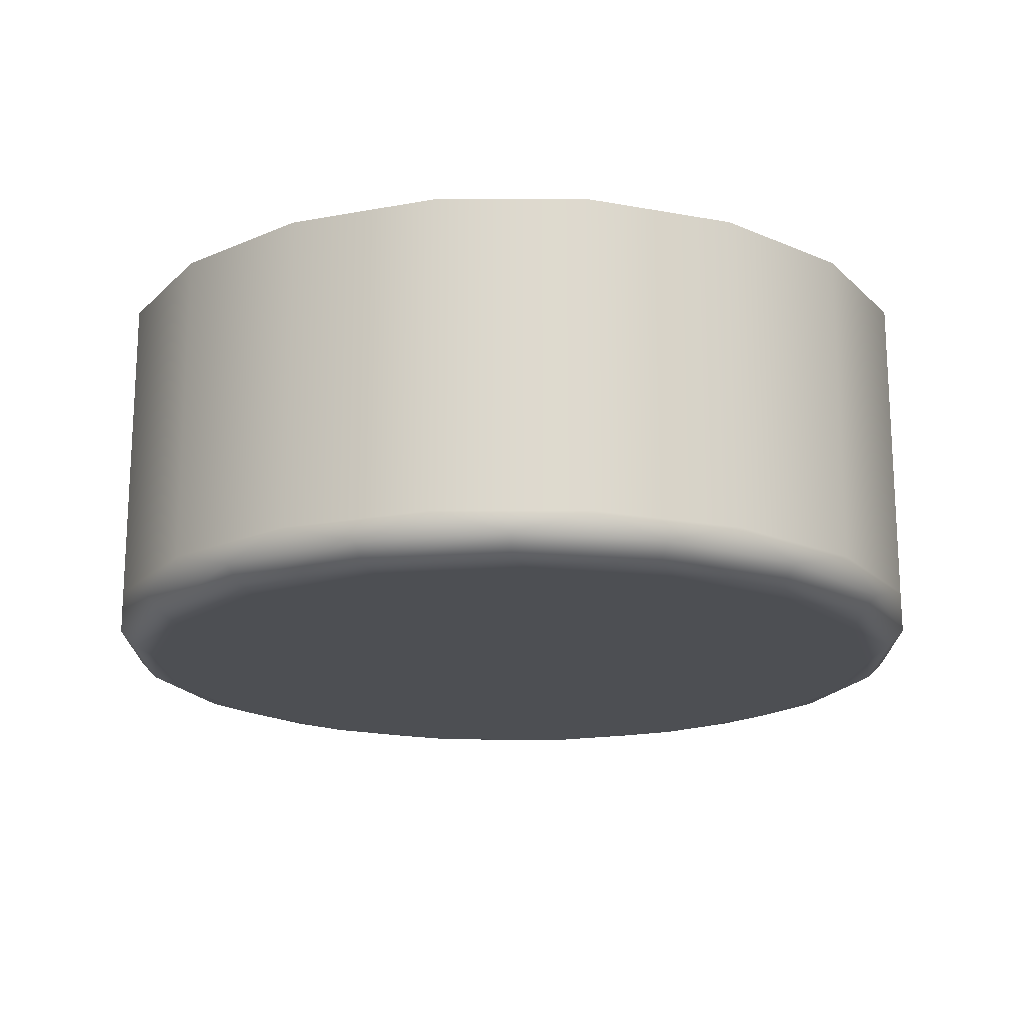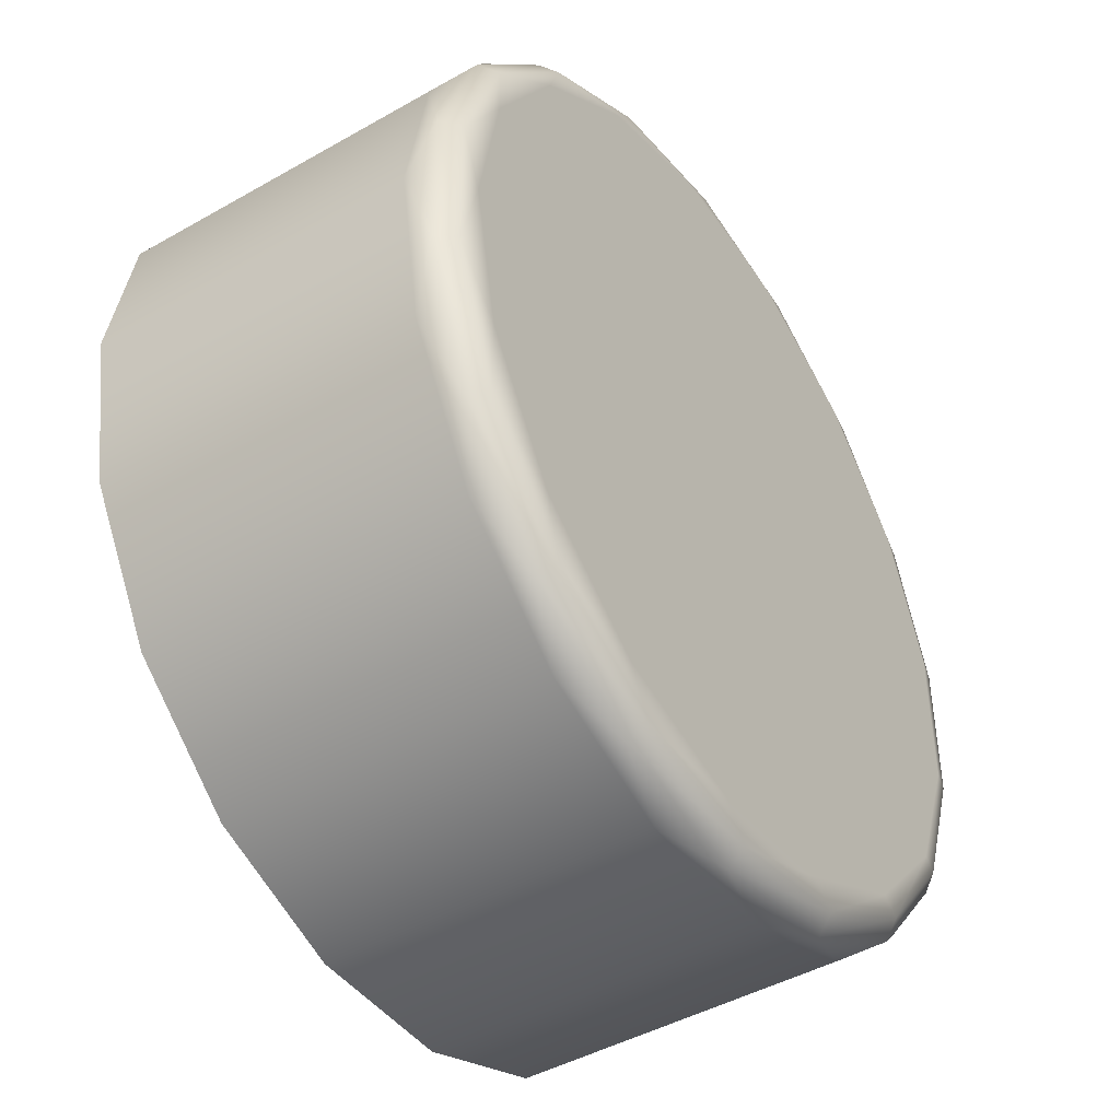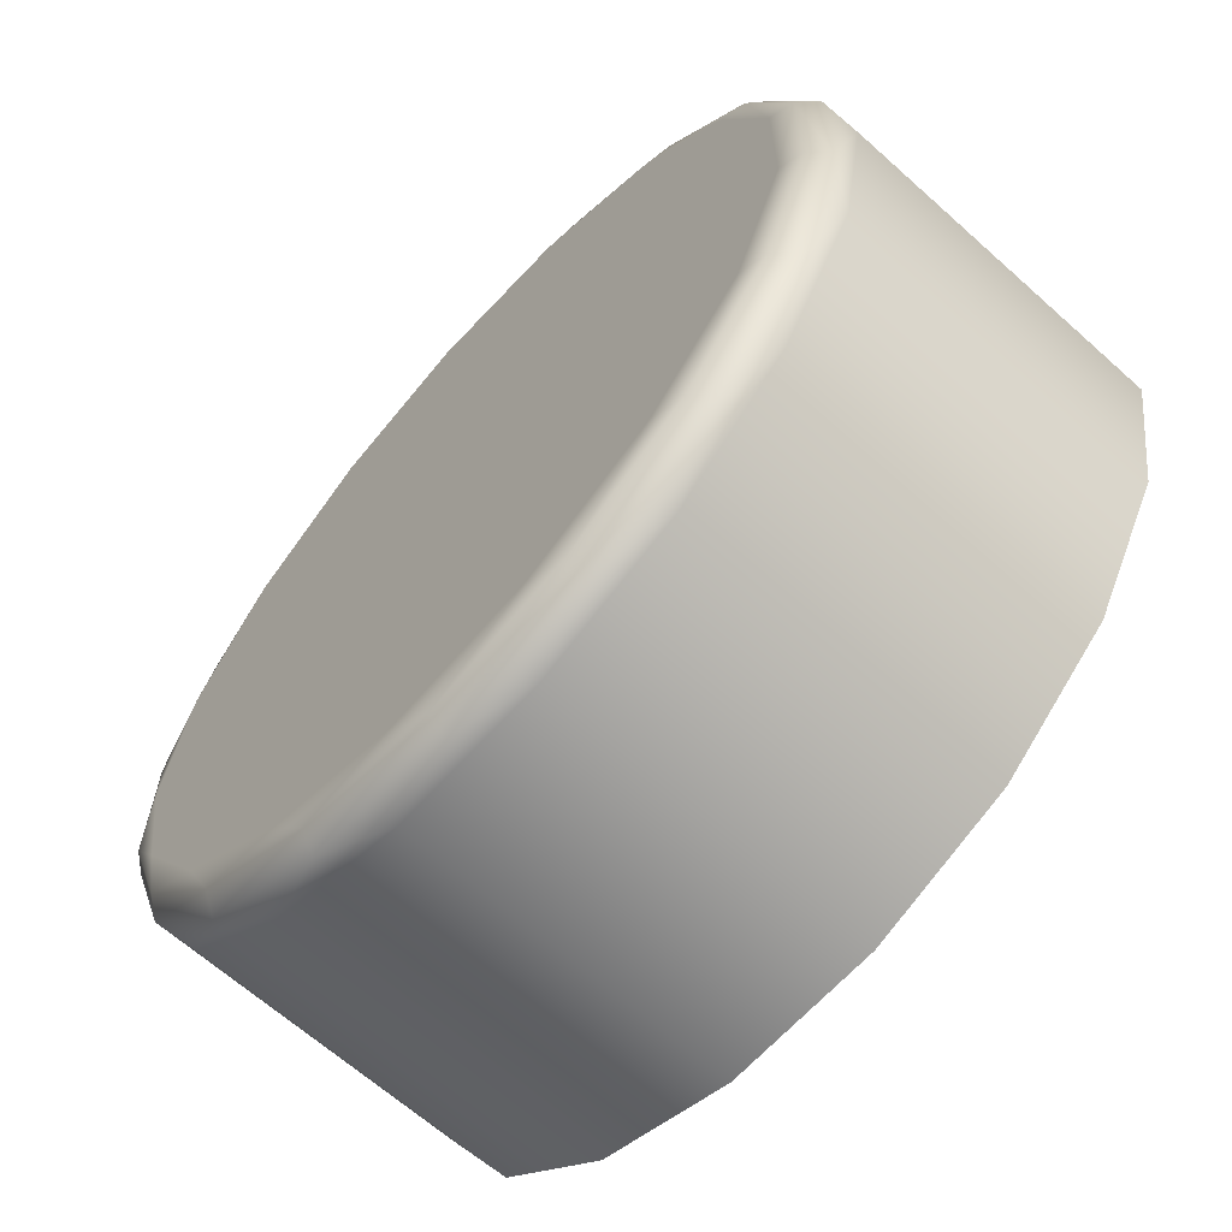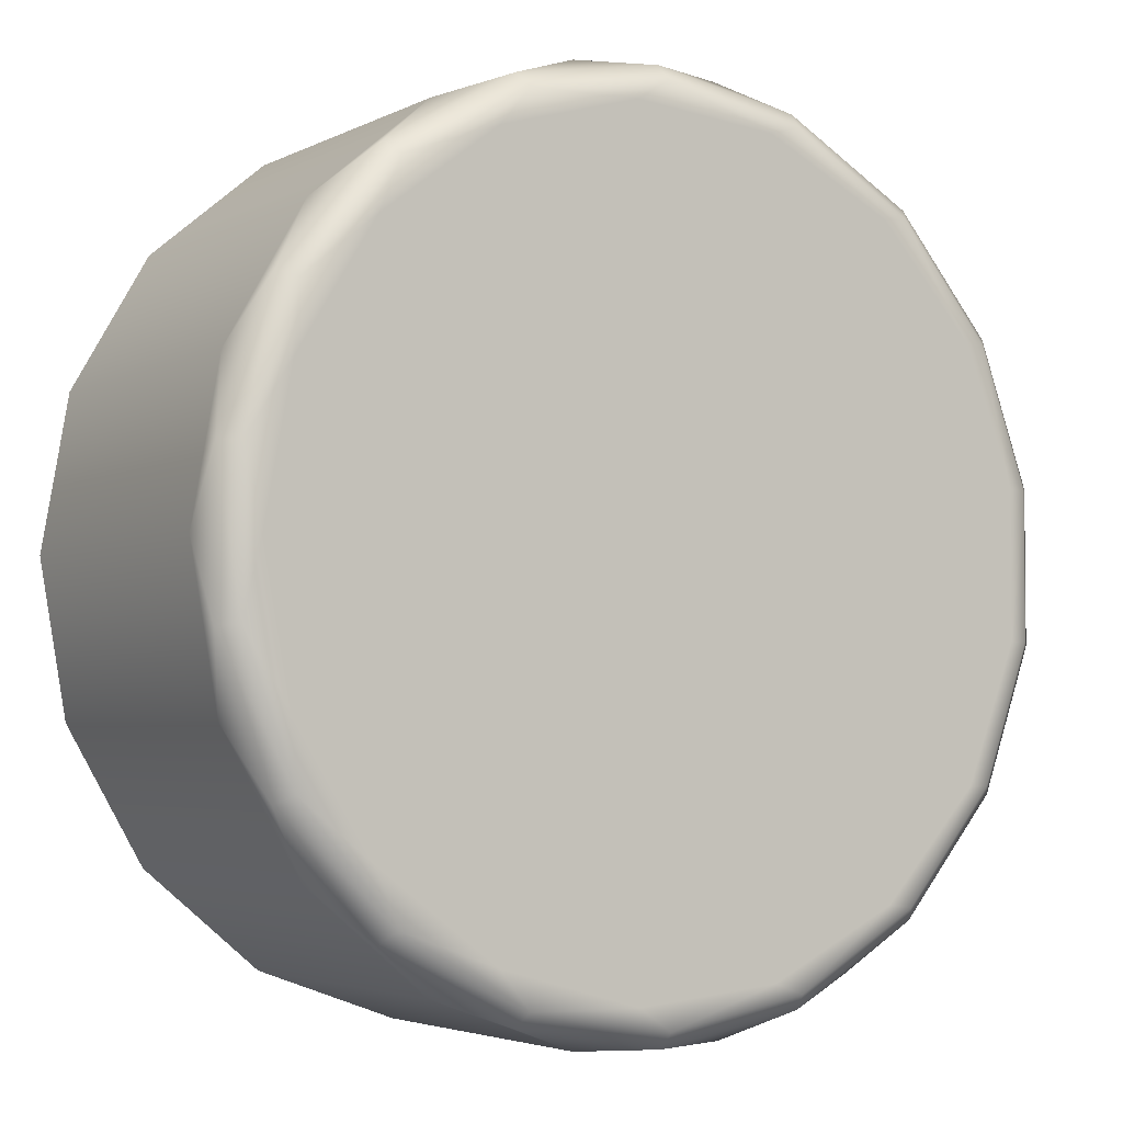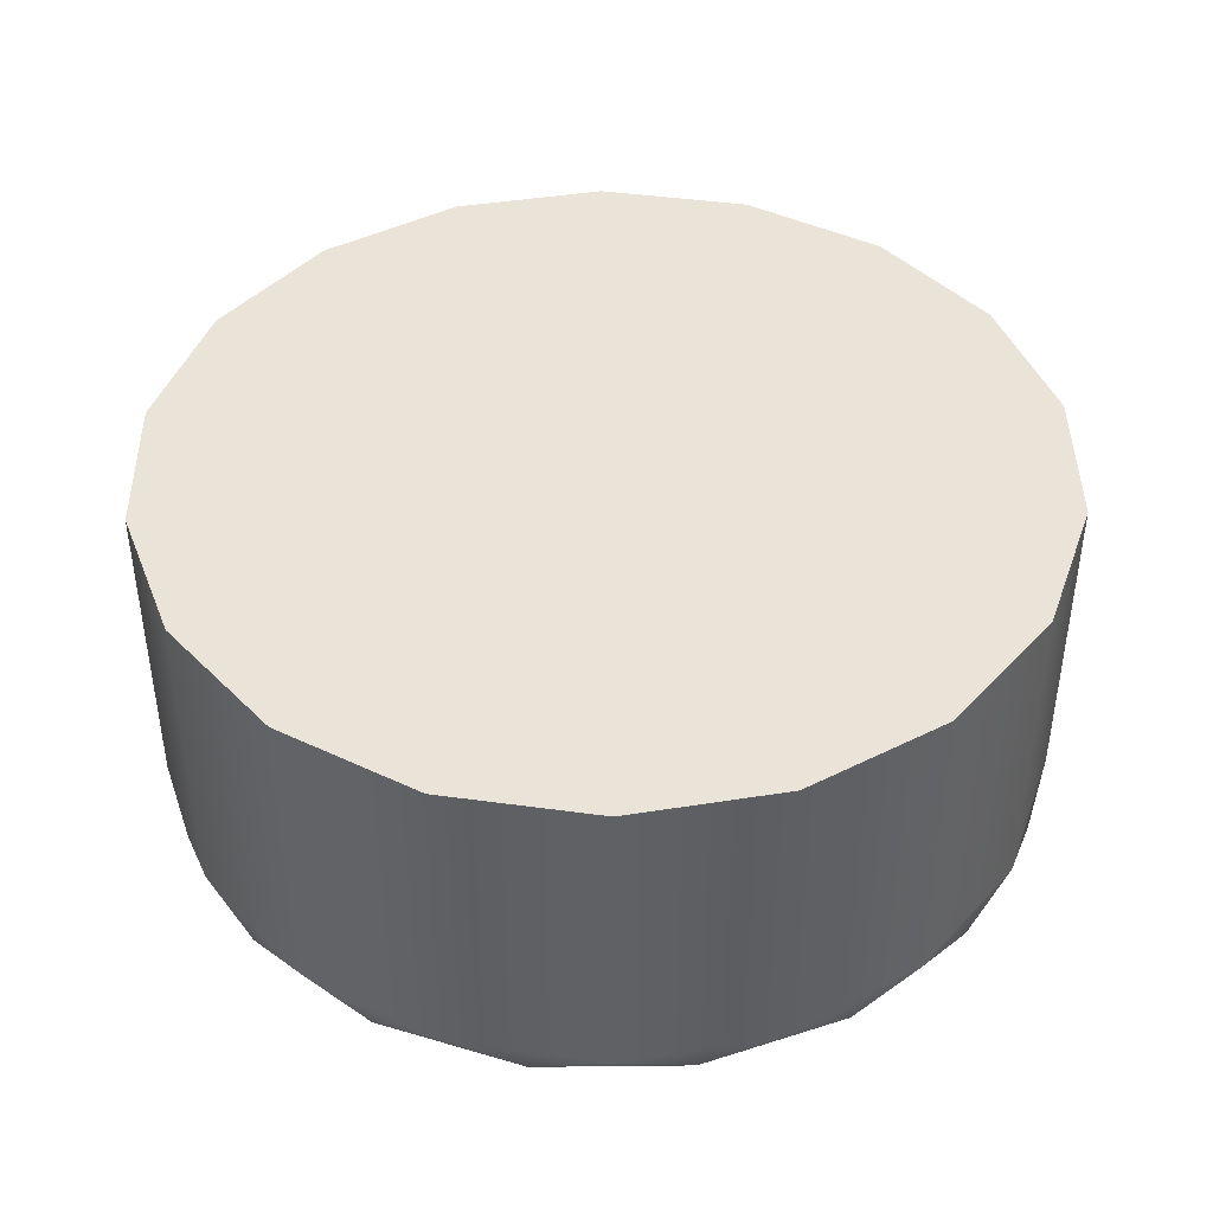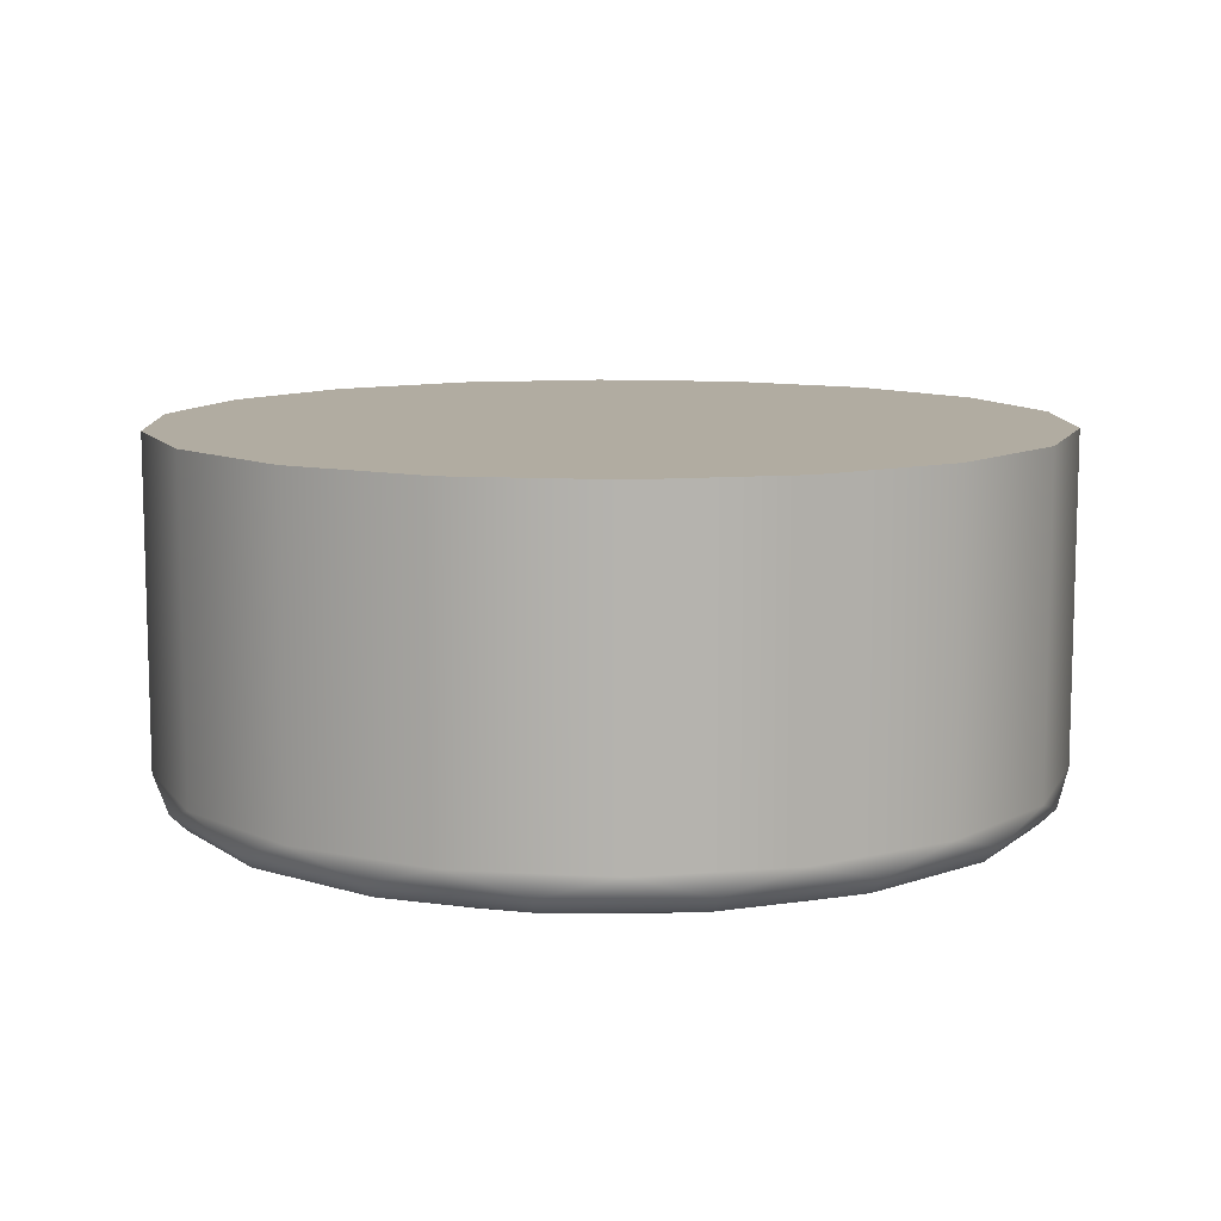
<metadata>
{"format":"obj","ext":"obj","renderer":"f3d","projection":"perspective","resolution":1024,"background":"white","views":[{"elev":-18.0,"azim":120.1,"up":"+Y"},{"elev":-44.6,"azim":-56.4,"up":"+Z"},{"elev":-65.1,"azim":48.0,"up":"+Z"},{"elev":-3.7,"azim":-32.3,"up":"+Z"},{"elev":43.2,"azim":169.3,"up":"+Y"},{"elev":10.2,"azim":-31.6,"up":"+Y"}]}
</metadata>
<code>
g Start
v -28 -11.2 -32.7
v -27.82 -11.2 -33.73
v -27.3 -11.2 -34.63
v -26.5 -11.2 -35.3
v -25.52 -11.2 -35.65
v -24.48 -11.2 -35.65
v -23.5 -11.2 -35.3
v -22.7 -11.2 -34.63
v -22.18 -11.2 -33.73
v -22 -11.2 -32.7
v -22.18 -11.2 -31.67
v -22.7 -11.2 -30.77
v -23.5 -11.2 -30.1
v -24.48 -11.2 -29.75
v -25.52 -11.2 -29.75
v -26.5 -11.2 -30.1
v -27.3 -11.2 -30.77
v -27.82 -11.2 -31.67
v -27.7 -11.5 -32.7
v -27.52 -11.5 -31.72
v -27 -11.5 -30.88
v -26.2 -11.5 -30.28
v -25.25 -11.5 -30.01
v -24.26 -11.5 -30.1
v -23.37 -11.5 -30.55
v -22.7 -11.5 -31.28
v -22.35 -11.5 -32.2
v -22.35 -11.5 -33.2
v -22.7 -11.5 -34.12
v -23.37 -11.5 -34.85
v -24.26 -11.5 -35.3
v -25.25 -11.5 -35.39
v -26.2 -11.5 -35.12
v -27 -11.5 -34.52
v -27.52 -11.5 -33.68
v -25 -11.35 -29.74
v -25 -11.46 -29.85
v -22.19 -11.46 -32.21
v -27.91 -11.35 -33.21
v -27.81 -11.46 -33.19
v -27.81 -11.46 -32.21
v -27.91 -11.35 -32.19
v -27.56 -11.35 -34.18
v -27.47 -11.46 -34.12
v -26.9 -11.35 -34.97
v -26.83 -11.46 -34.88
v -26.01 -11.35 -35.48
v -25.97 -11.46 -35.38
v -25 -11.35 -35.66
v -25 -11.46 -35.55
v -23.99 -11.35 -35.48
v -24.03 -11.46 -35.38
v -23.1 -11.35 -34.97
v -23.17 -11.46 -34.88
v -22.44 -11.35 -34.18
v -22.53 -11.46 -34.12
v -22.09 -11.35 -33.21
v -22.19 -11.46 -33.19
v -22.09 -11.35 -32.19
v -22.44 -11.35 -31.22
v -22.53 -11.46 -31.27
v -23.1 -11.35 -30.43
v -23.17 -11.46 -30.52
v -23.99 -11.35 -29.92
v -24.03 -11.46 -30.02
v -26.01 -11.35 -29.92
v -25.97 -11.46 -30.02
v -26.9 -11.35 -30.43
v -26.83 -11.46 -30.52
v -27.56 -11.35 -31.22
v -27.47 -11.46 -31.27
v -28 -9 -32.7
v -27.82 -9 -33.73
v -27.3 -9 -34.63
v -26.5 -9 -35.3
v -25.52 -9 -35.65
v -24.48 -9 -35.65
v -23.5 -9 -35.3
v -22.7 -9 -34.63
v -22.18 -9 -33.73
v -22 -9 -32.7
v -22.18 -9 -31.67
v -22.7 -9 -30.77
v -23.5 -9 -30.1
v -24.48 -9 -29.75
v -25.52 -9 -29.75
v -26.5 -9 -30.1
v -27.3 -9 -30.77
v -27.82 -9 -31.67
f 2 39 1
f 1 39 42
f 1 42 18
f 18 42 70
f 18 70 17
f 17 70 68
f 17 68 16
f 16 68 66
f 16 66 15
f 15 66 36
f 15 36 14
f 14 36 64
f 14 64 13
f 13 64 62
f 13 62 12
f 12 62 60
f 12 60 11
f 11 60 59
f 11 59 10
f 10 59 57
f 10 57 9
f 9 57 55
f 9 55 8
f 8 55 53
f 8 53 7
f 7 53 51
f 7 51 6
f 6 51 49
f 6 49 5
f 5 49 47
f 5 47 4
f 4 47 45
f 4 45 3
f 3 45 43
f 3 43 2
f 2 43 39
f 20 41 19
f 19 41 40
f 19 40 35
f 35 40 44
f 35 44 34
f 34 44 46
f 34 46 33
f 33 46 48
f 33 48 32
f 32 48 50
f 32 50 31
f 31 50 52
f 31 52 30
f 30 52 54
f 30 54 29
f 29 54 56
f 29 56 28
f 28 56 58
f 28 58 38
f 38 58 57
f 38 57 59
f 41 20 71
f 71 20 21
f 71 21 69
f 69 21 22
f 69 22 67
f 67 22 23
f 67 23 37
f 37 23 24
f 37 24 65
f 65 24 25
f 65 25 63
f 63 25 26
f 63 26 61
f 61 26 27
f 61 27 38
f 38 27 28
f 36 37 64
f 64 37 65
f 64 65 62
f 62 65 63
f 62 63 60
f 60 63 61
f 60 61 59
f 59 61 38
f 37 36 67
f 67 36 66
f 67 66 69
f 69 66 68
f 69 68 71
f 71 68 70
f 71 70 41
f 41 70 42
f 41 42 40
f 40 42 39
f 40 39 44
f 44 39 43
f 44 43 46
f 46 43 45
f 46 45 48
f 48 45 47
f 48 47 50
f 50 47 49
f 50 49 52
f 52 49 51
f 52 51 54
f 54 51 53
f 54 53 56
f 56 53 55
f 56 55 58
f 58 55 57
f 73 2 72
f 72 2 1
f 72 1 89
f 89 1 18
f 89 18 88
f 88 18 17
f 88 17 87
f 87 17 16
f 87 16 86
f 86 16 15
f 86 15 85
f 85 15 14
f 85 14 84
f 84 14 13
f 84 13 83
f 83 13 12
f 83 12 82
f 82 12 11
f 82 11 81
f 81 11 10
f 81 10 80
f 80 10 9
f 80 9 79
f 79 9 8
f 79 8 78
f 78 8 7
f 78 7 77
f 77 7 6
f 77 6 76
f 76 6 5
f 76 5 75
f 75 5 4
f 75 4 74
f 74 4 3
f 74 3 73
f 73 3 2
f 35 34 19
f 19 34 20
f 20 34 21
f 21 34 33
f 21 33 22
f 22 33 32
f 22 32 23
f 23 32 31
f 23 31 24
f 24 31 30
f 24 30 25
f 25 30 29
f 25 29 26
f 26 29 28
f 26 28 27
f 89 82 72
f 72 82 81
f 72 81 73
f 73 81 80
f 73 80 74
f 74 80 79
f 74 79 75
f 75 79 78
f 75 78 76
f 76 78 77
f 82 89 83
f 83 89 88
f 83 88 84
f 84 88 87
f 84 87 85
f 85 87 86

</code>
